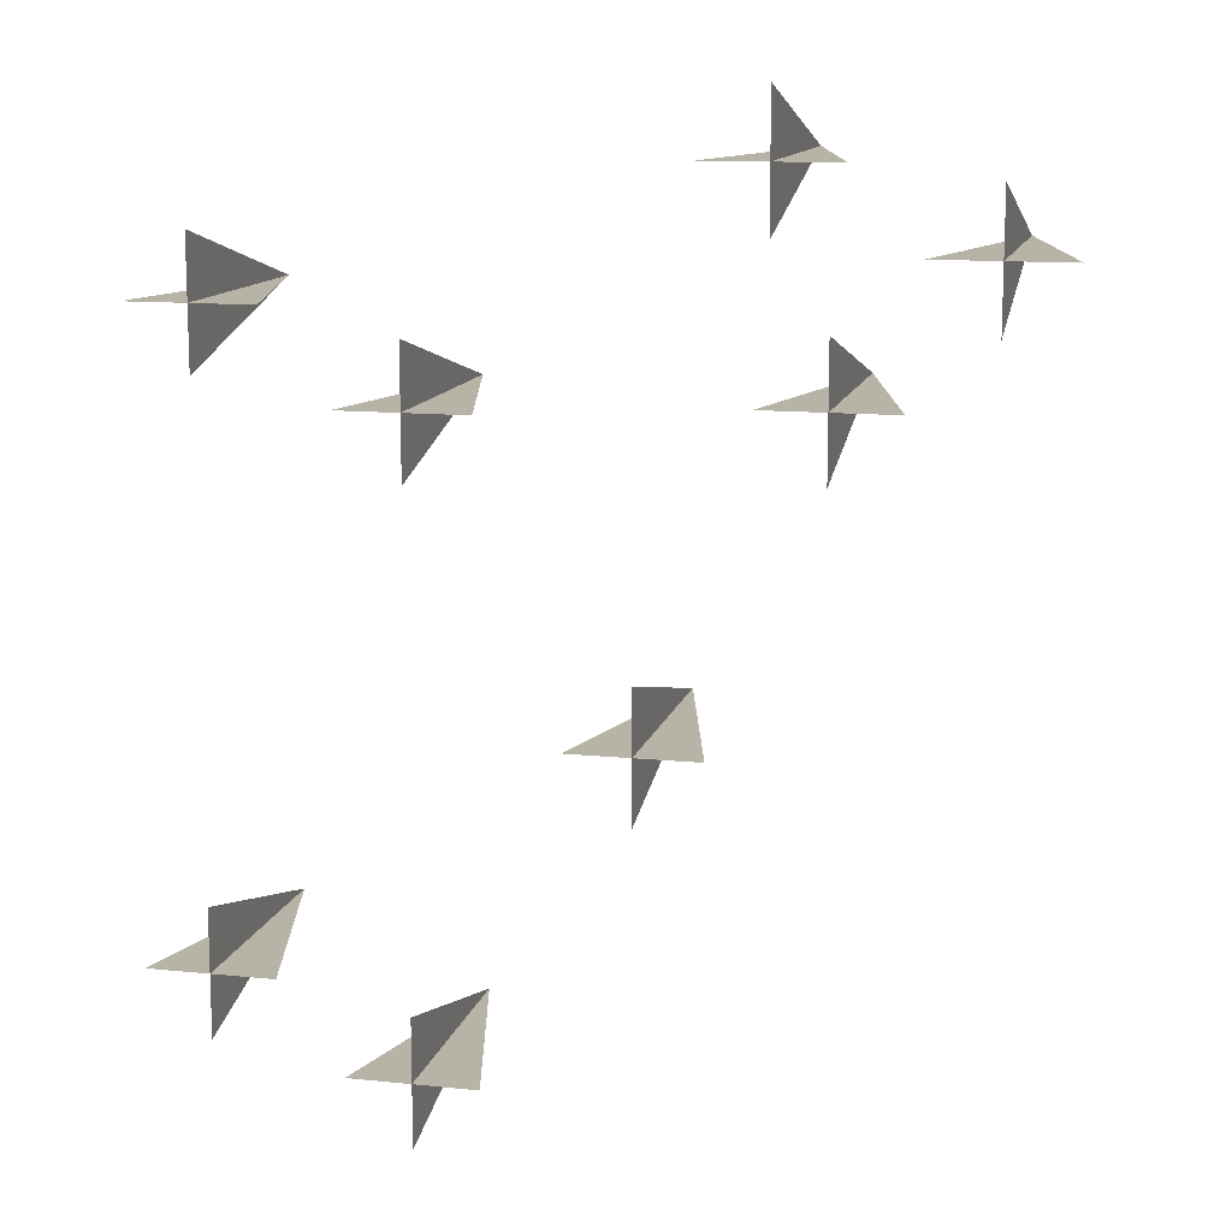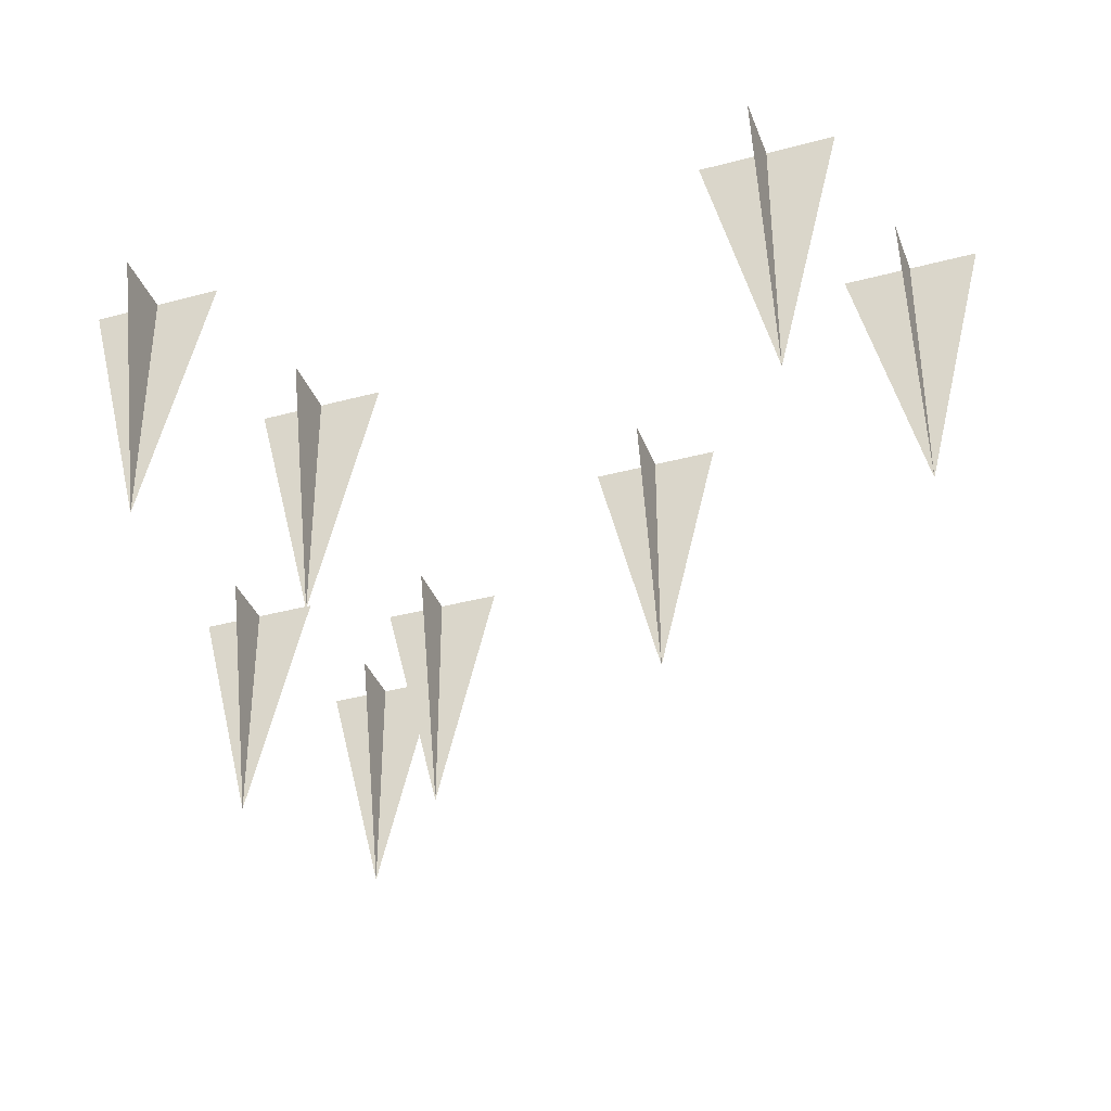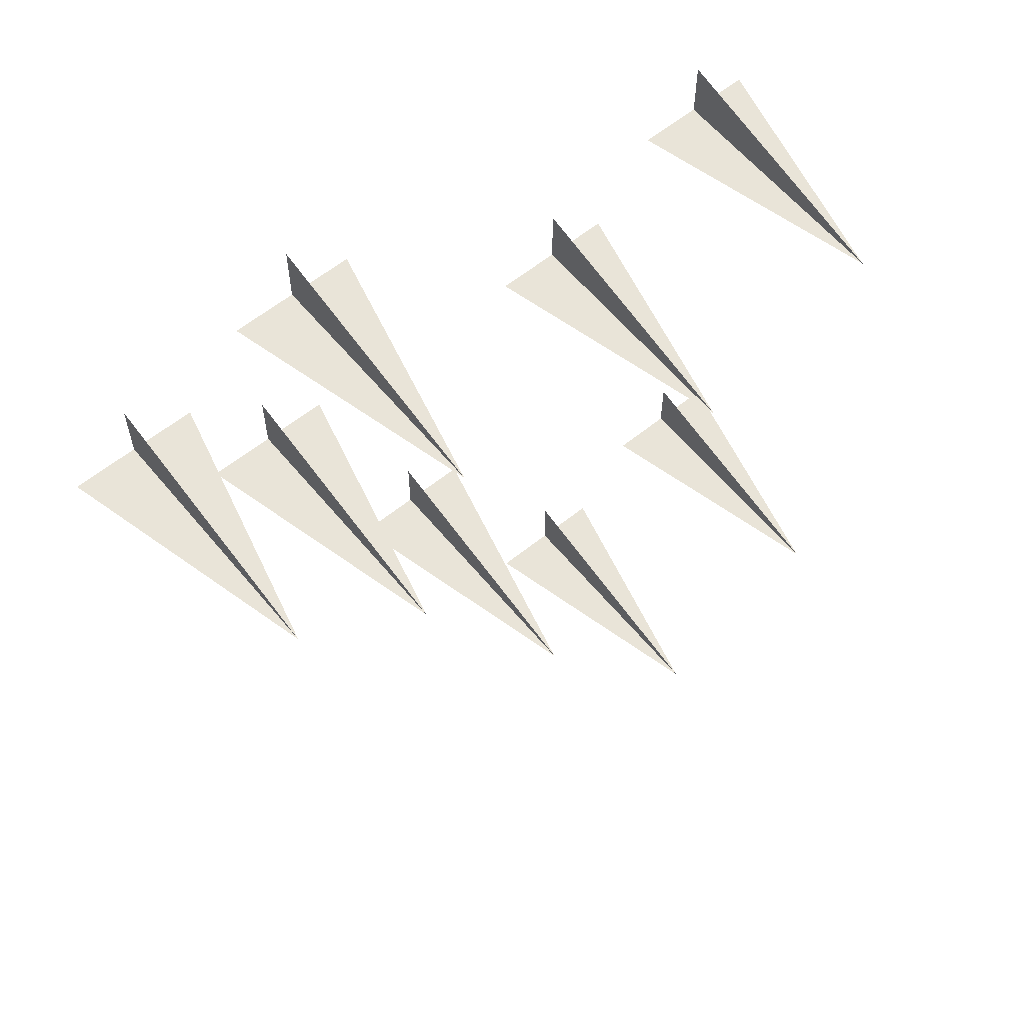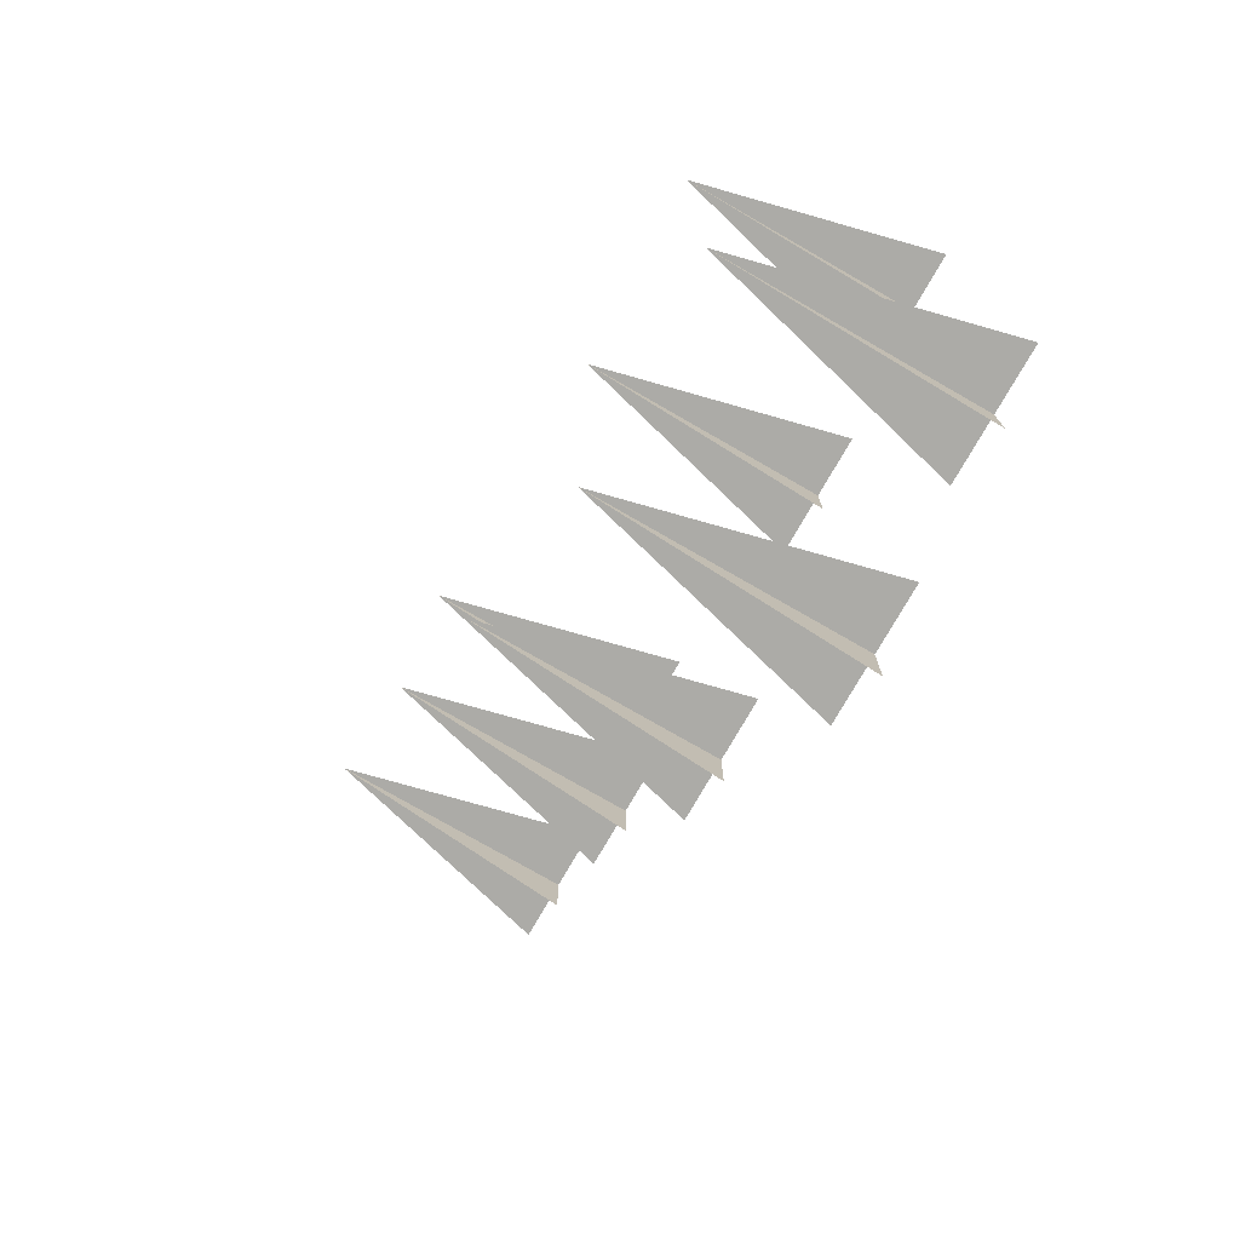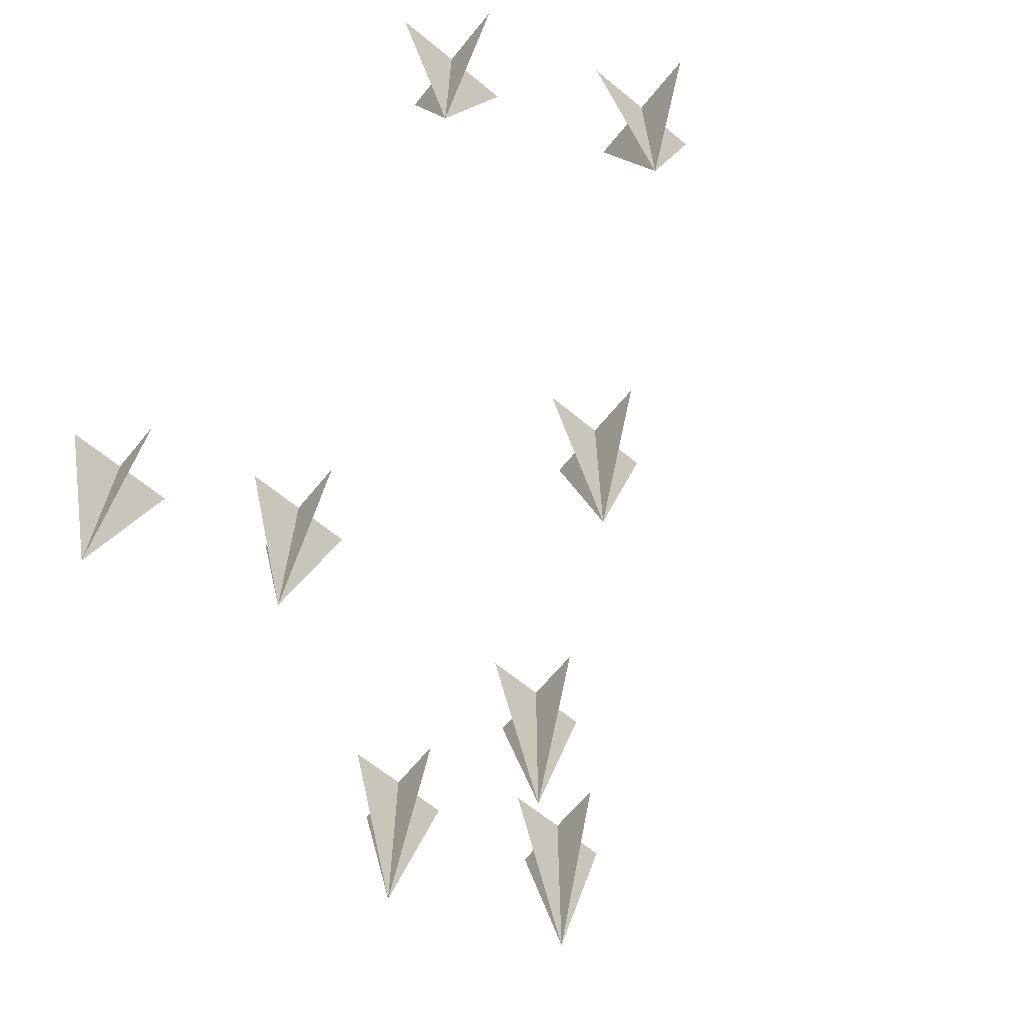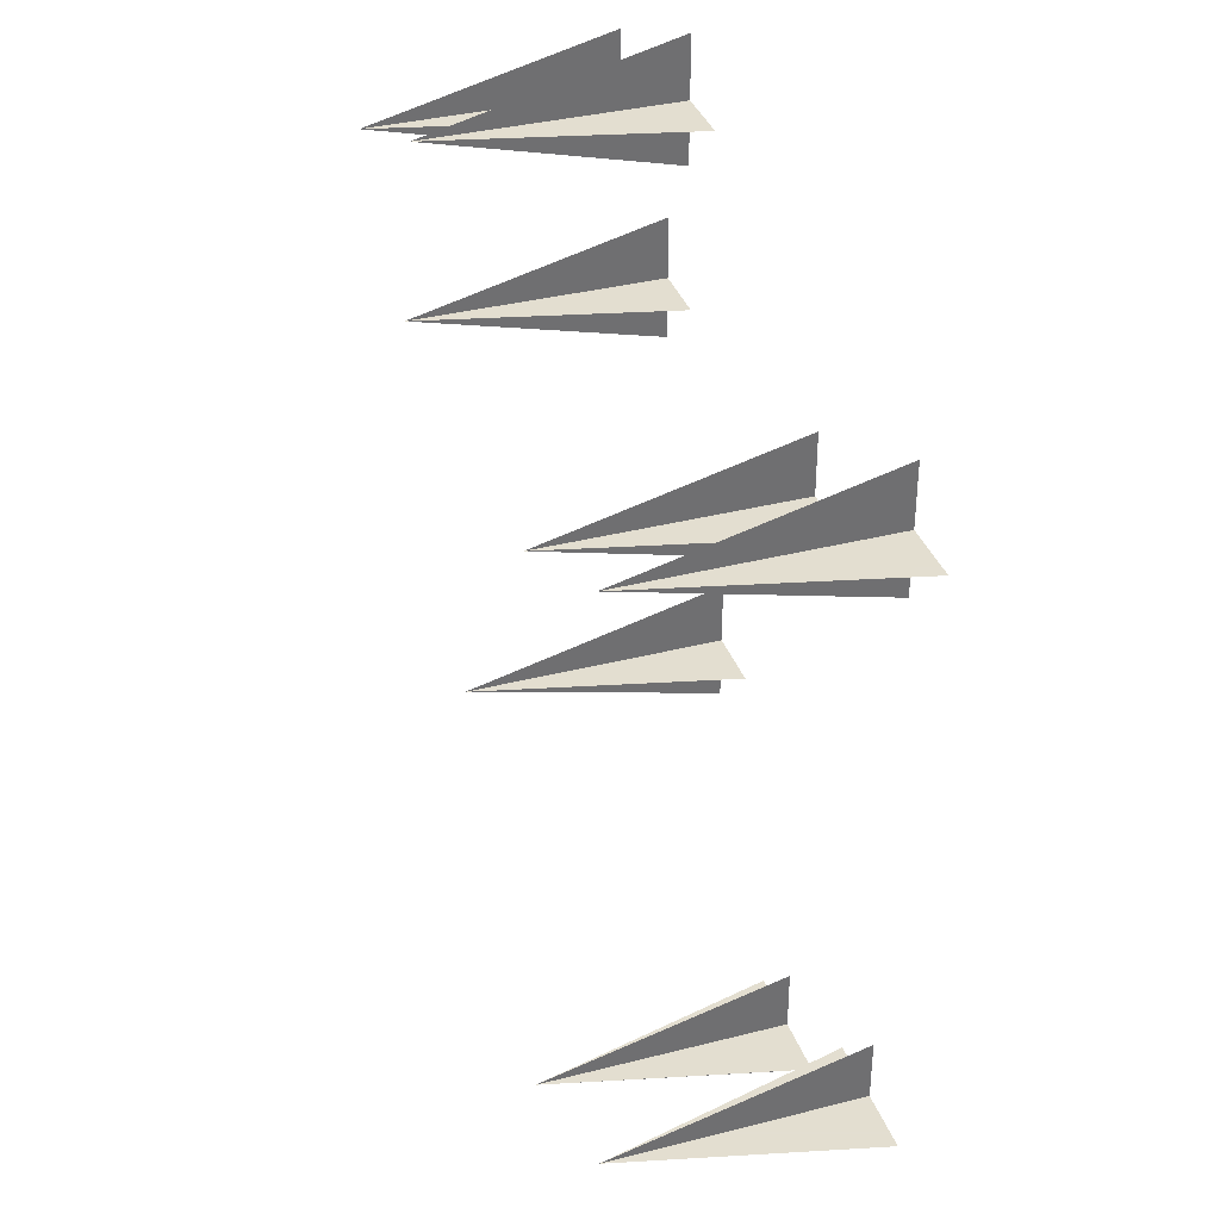
<metadata>
{"format":"obj","ext":"obj","renderer":"f3d","projection":"perspective","resolution":1024,"background":"white","views":[{"elev":12.6,"azim":-166.6,"up":"+Z"},{"elev":-36.7,"azim":109.3,"up":"+Y"},{"elev":60.5,"azim":-39.4,"up":"+Z"},{"elev":-76.3,"azim":60.1,"up":"+Z"},{"elev":-66.0,"azim":140.6,"up":"+Y"},{"elev":35.9,"azim":71.5,"up":"+Z"}]}
</metadata>
<code>
o ground_decor/1254
v -37 0 28
v -32 -20 28
v -27 0 28
v -32 0 33
v -32 0 23
v -12 0 -37
v -7 -20 -37
v -2 0 -37
v -7 0 -32
v -7 0 -42
v -52 0 22
v -47 -20 22
v -42 0 22
v -47 0 27
v -47 0 17
v 3 0 -30
v 8 -20 -30
v 13 0 -30
v 8 0 -25
v 8 0 -35
v -28 0 -12
v -23 -20 -12
v -18 0 -12
v -23 0 -7
v -23 0 -17
v -41 0 12
v -36 -20 12
v -31 0 12
v -36 0 17
v -36 0 7
v 3 0 18
v 8 -20 18
v 13 0 18
v 8 0 23
v 8 0 13
v -12 0 11
v -7 -20 11
v -2 0 11
v -7 0 16
v -7 0 6
f 1 2 3
f 1 3 2
f 4 2 5
f 4 5 2
f 6 7 8
f 6 8 7
f 9 7 10
f 9 10 7
f 11 12 13
f 11 13 12
f 14 12 15
f 14 15 12
f 16 17 18
f 16 18 17
f 19 17 20
f 19 20 17
f 21 22 23
f 21 23 22
f 24 22 25
f 24 25 22
f 26 27 28
f 26 28 27
f 29 27 30
f 29 30 27
f 31 32 33
f 31 33 32
f 34 32 35
f 34 35 32
f 36 37 38
f 36 38 37
f 39 37 40
f 39 40 37

</code>
